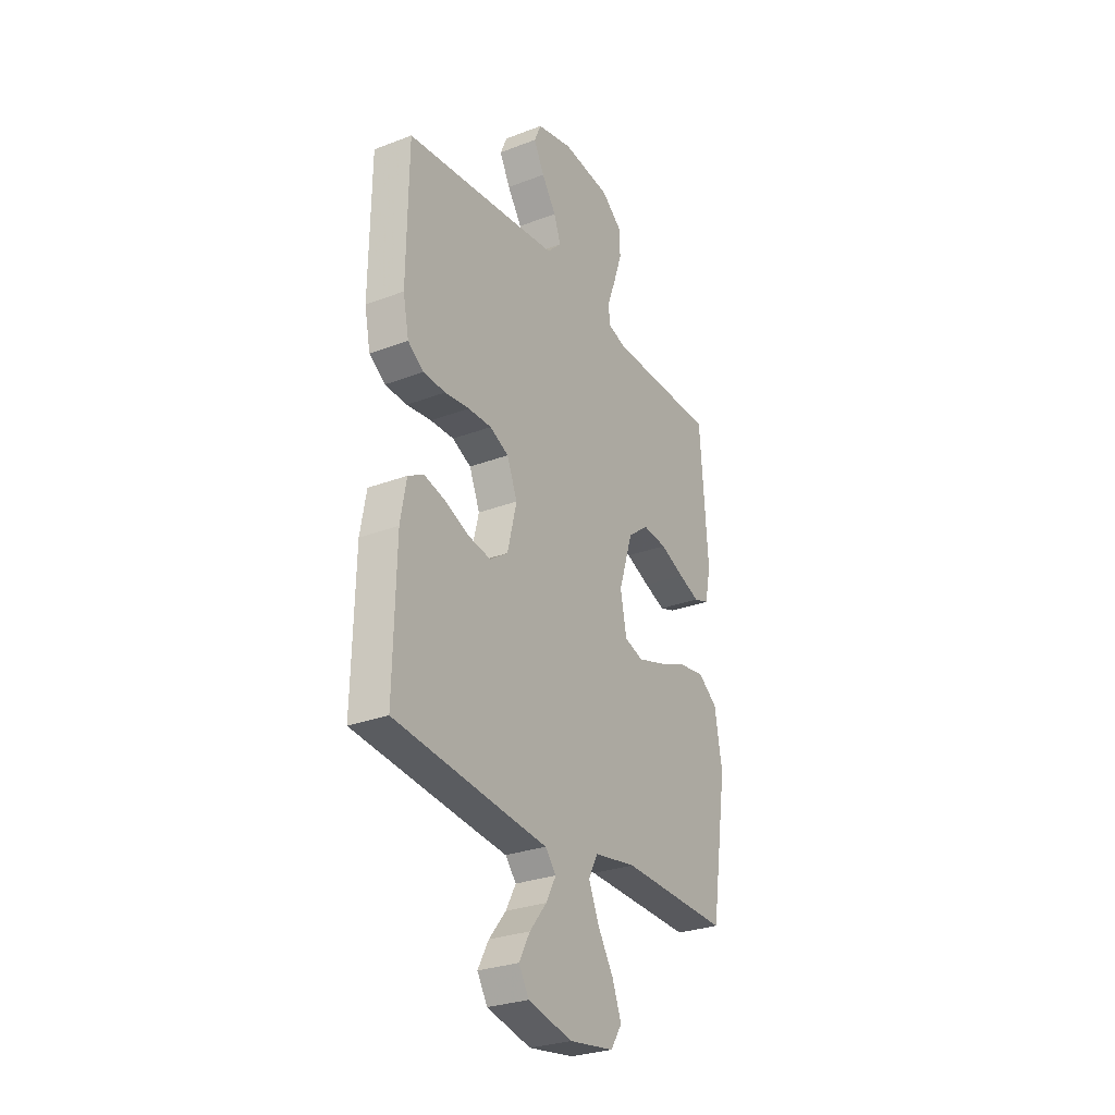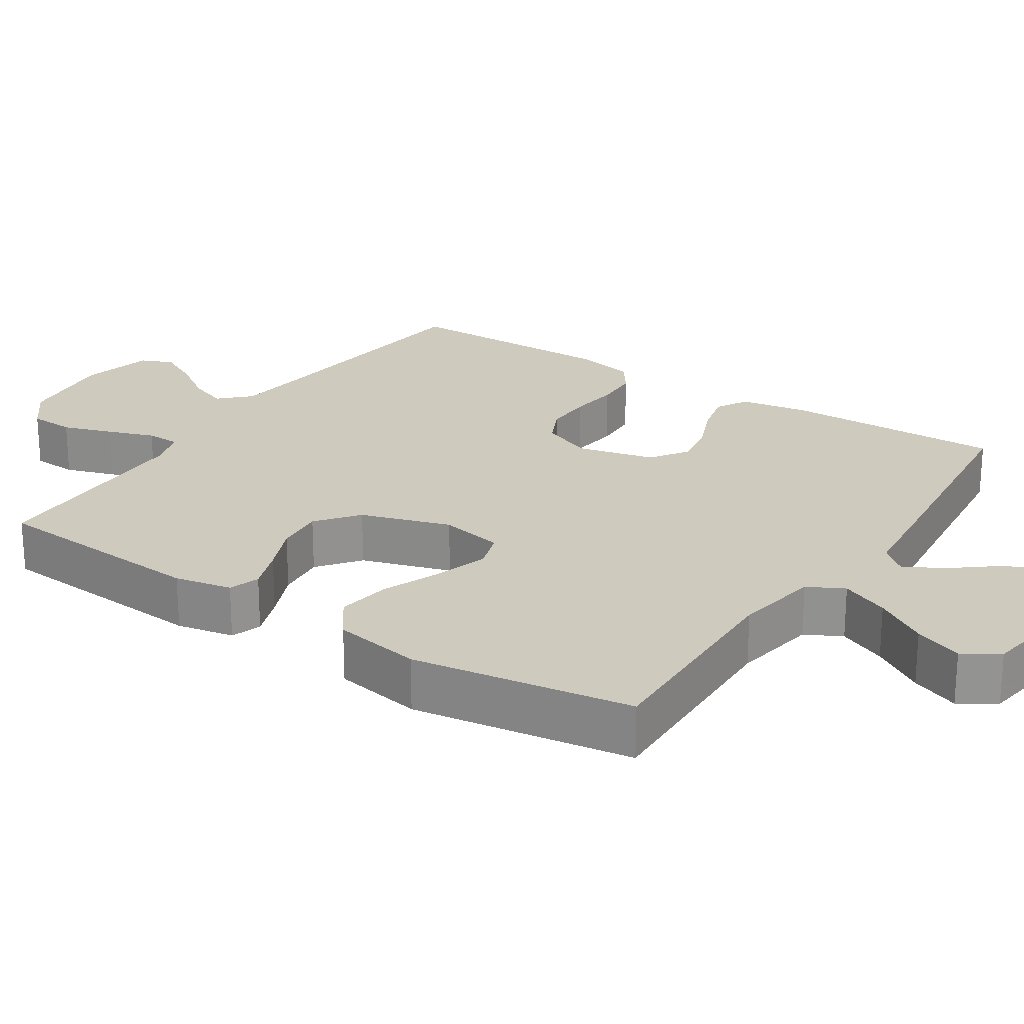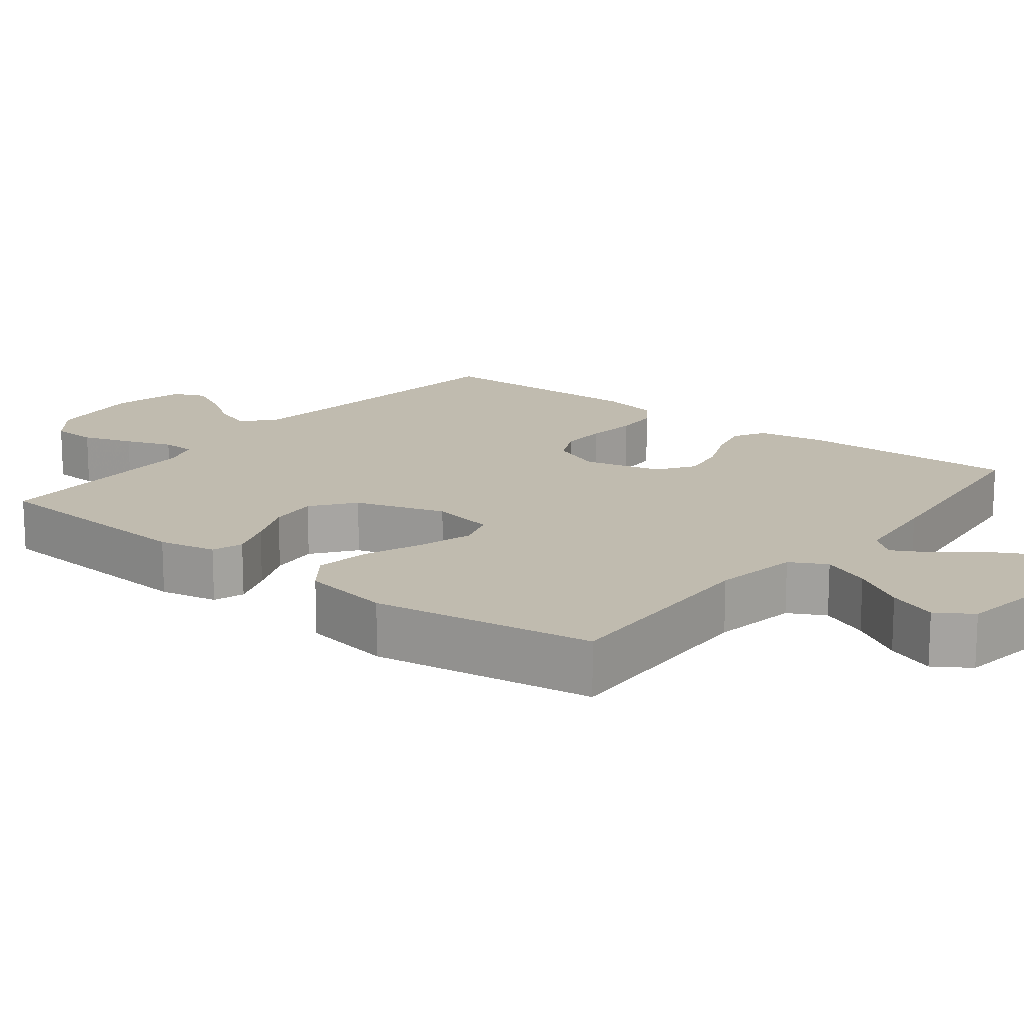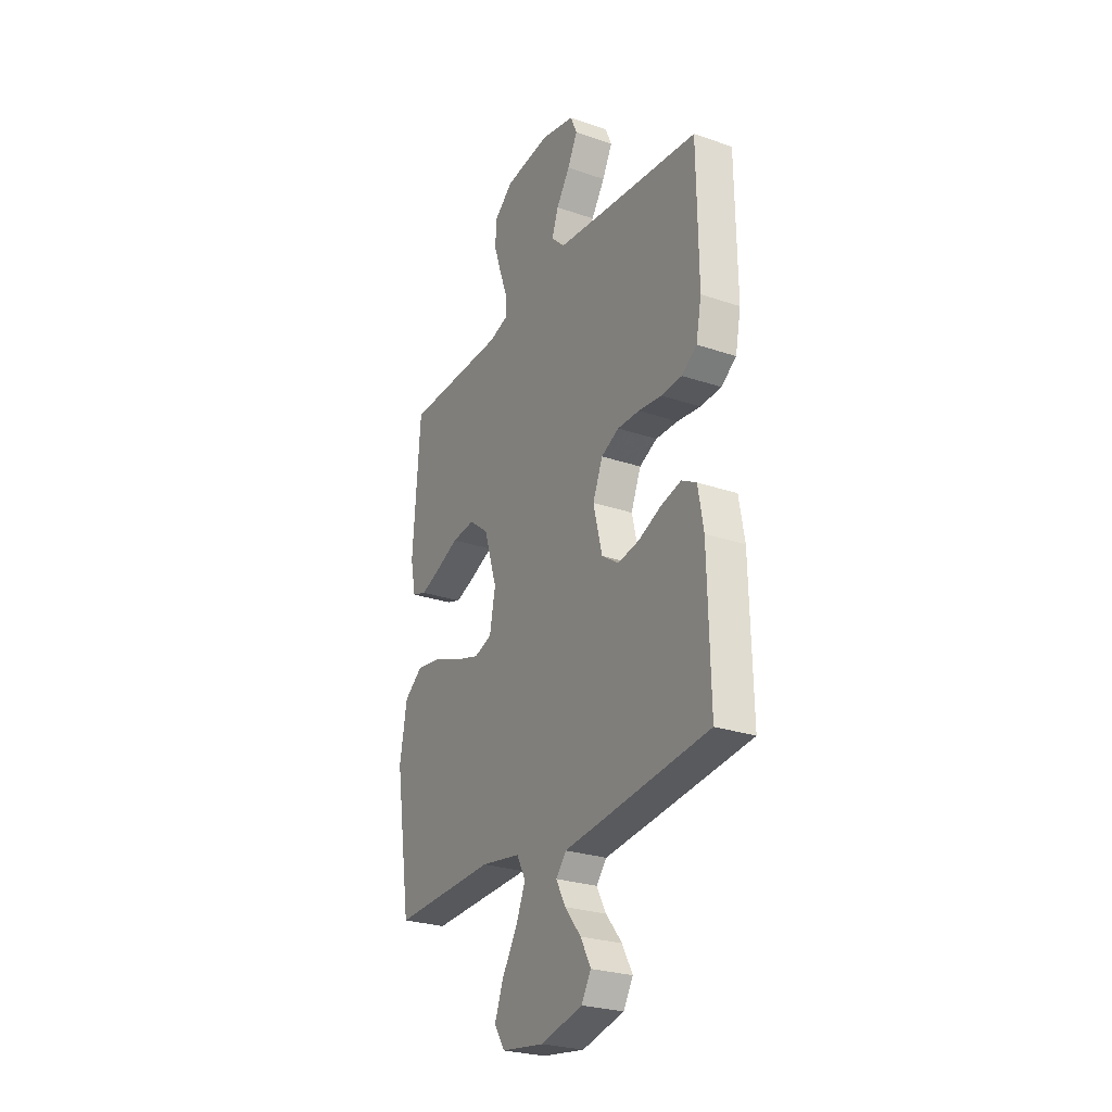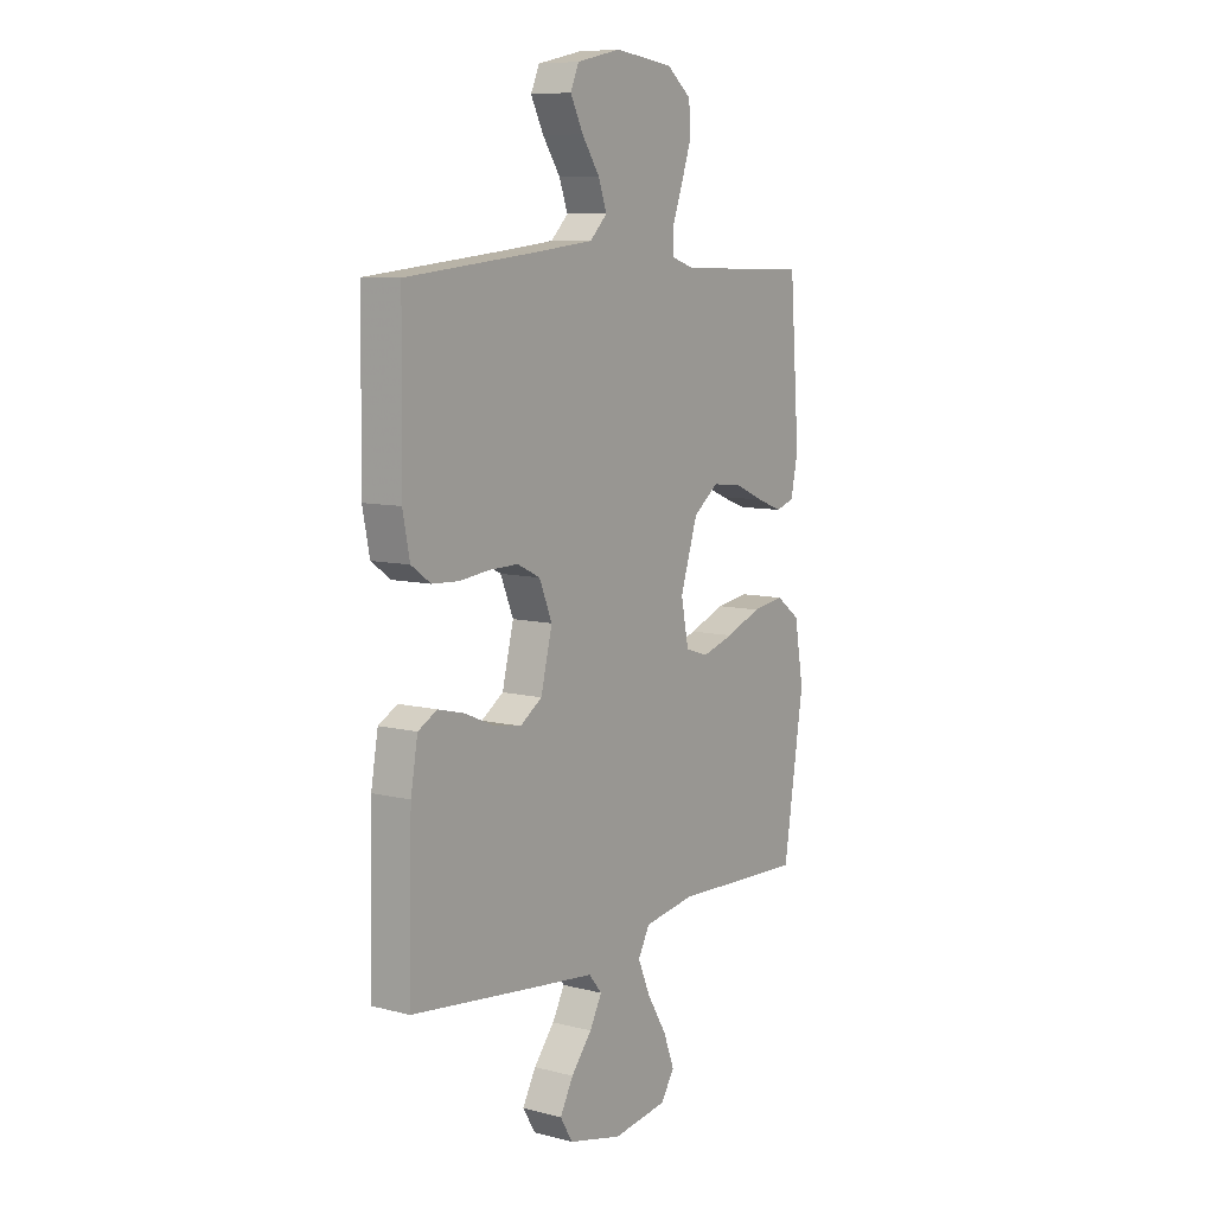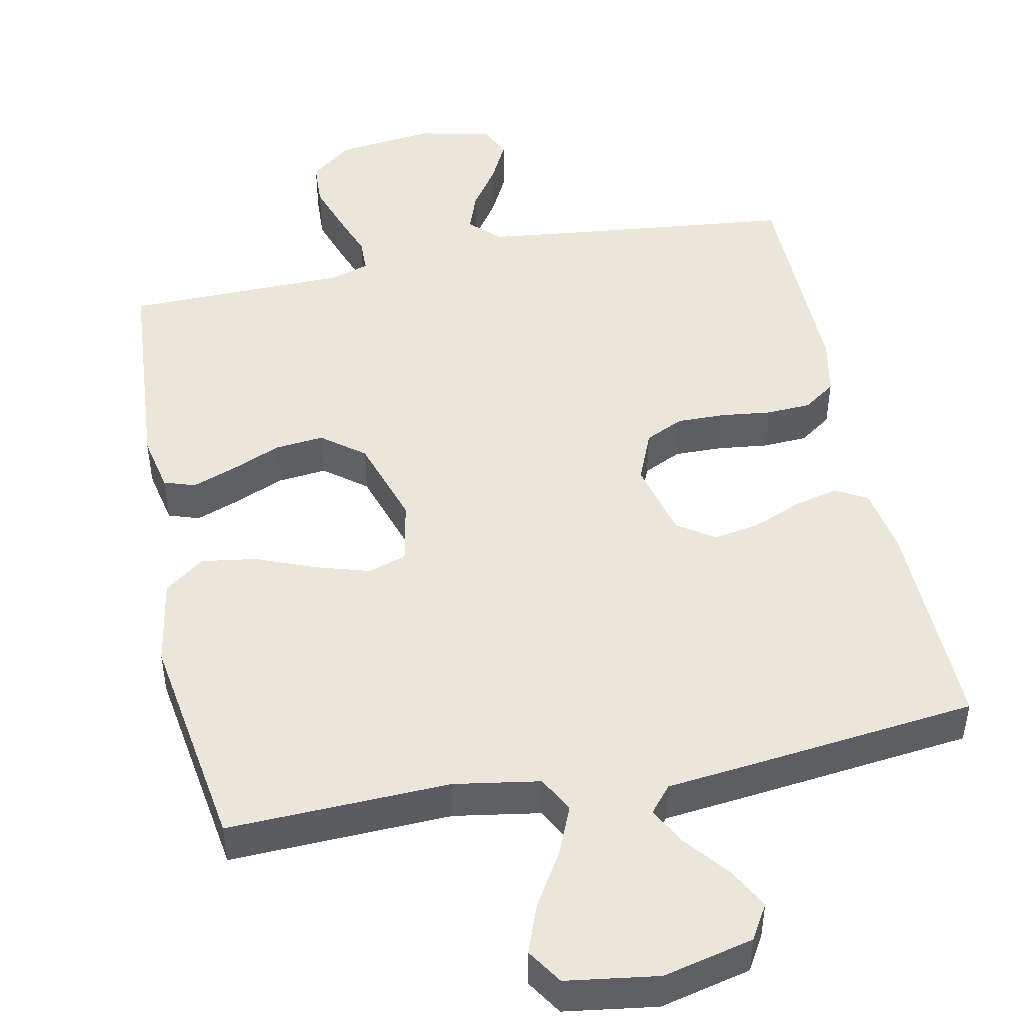
<metadata>
{"format":"obj","ext":"obj","renderer":"f3d","projection":"perspective","resolution":1024,"background":"white","views":[{"elev":-28.3,"azim":-60.0,"up":"+Z"},{"elev":23.2,"azim":123.6,"up":"+Y"},{"elev":15.9,"azim":128.1,"up":"+Y"},{"elev":-26.4,"azim":-118.3,"up":"+Z"},{"elev":8.5,"azim":-55.1,"up":"+Z"},{"elev":47.4,"azim":168.5,"up":"+Y"}]}
</metadata>
<code>
v -0.5 0.07 -0.5
v -0.493 0.07 -0.2
v -0.477 0.07 -0.109
v -0.434 0.07 -0.085
v -0.374 0.07 -0.1
v -0.308 0.07 -0.128
v -0.245 0.07 -0.139
v -0.195 0.07 -0.105
v -0.169 0.07 0
v -0.198 0.07 0.07
v -0.25 0.07 0.095
v -0.315 0.07 0.094
v -0.383 0.07 0.086
v -0.444 0.07 0.089
v -0.488 0.07 0.12
v -0.504 0.07 0.2
v -0.5 0.07 0.5
v -0.2 0.07 0.532
v -0.07 0.07 0.547
v -0.031 0.07 0.586
v -0.05 0.07 0.639
v -0.09 0.07 0.698
v -0.119 0.07 0.755
v -0.1 0.07 0.799
v 0 0.07 0.822
v 0.133 0.07 0.806
v 0.189 0.07 0.761
v 0.192 0.07 0.699
v 0.169 0.07 0.631
v 0.146 0.07 0.568
v 0.147 0.07 0.522
v 0.2 0.07 0.505
v 0.5 0.07 0.5
v 0.522 0.07 0.2
v 0.506 0.07 0.122
v 0.464 0.07 0.108
v 0.405 0.07 0.13
v 0.338 0.07 0.159
v 0.271 0.07 0.166
v 0.214 0.07 0.122
v 0.175 0.07 0
v 0.192 0.07 -0.087
v 0.244 0.07 -0.104
v 0.317 0.07 -0.082
v 0.397 0.07 -0.05
v 0.471 0.07 -0.039
v 0.525 0.07 -0.079
v 0.546 0.07 -0.2
v 0.5 0.07 -0.5
v 0.2 0.07 -0.489
v 0.084 0.07 -0.508
v 0.058 0.07 -0.557
v 0.086 0.07 -0.623
v 0.13 0.07 -0.695
v 0.155 0.07 -0.761
v 0.124 0.07 -0.809
v 0 0.07 -0.827
v -0.122 0.07 -0.798
v -0.15 0.07 -0.751
v -0.12 0.07 -0.695
v -0.073 0.07 -0.637
v -0.045 0.07 -0.585
v -0.075 0.07 -0.549
v -0.2 0.07 -0.535
v -0.5 0 -0.5
v -0.493 0 -0.2
v -0.477 0 -0.109
v -0.434 0 -0.085
v -0.374 0 -0.1
v -0.308 0 -0.128
v -0.245 0 -0.139
v -0.195 0 -0.105
v -0.169 0 0
v -0.198 0 0.07
v -0.25 0 0.095
v -0.315 0 0.094
v -0.383 0 0.086
v -0.444 0 0.089
v -0.488 0 0.12
v -0.504 0 0.2
v -0.5 0 0.5
v -0.2 0 0.532
v -0.07 0 0.547
v -0.031 0 0.586
v -0.05 0 0.639
v -0.09 0 0.698
v -0.119 0 0.755
v -0.1 0 0.799
v 0 0 0.822
v 0.133 0 0.806
v 0.189 0 0.761
v 0.192 0 0.699
v 0.169 0 0.631
v 0.146 0 0.568
v 0.147 0 0.522
v 0.2 0 0.505
v 0.5 0 0.5
v 0.522 0 0.2
v 0.506 0 0.122
v 0.464 0 0.108
v 0.405 0 0.13
v 0.338 0 0.159
v 0.271 0 0.166
v 0.214 0 0.122
v 0.175 0 0
v 0.192 0 -0.087
v 0.244 0 -0.104
v 0.317 0 -0.082
v 0.397 0 -0.05
v 0.471 0 -0.039
v 0.525 0 -0.079
v 0.546 0 -0.2
v 0.5 0 -0.5
v 0.2 0 -0.489
v 0.084 0 -0.508
v 0.058 0 -0.557
v 0.086 0 -0.623
v 0.13 0 -0.695
v 0.155 0 -0.761
v 0.124 0 -0.809
v 0 0 -0.827
v -0.122 0 -0.798
v -0.15 0 -0.751
v -0.12 0 -0.695
v -0.073 0 -0.637
v -0.045 0 -0.585
v -0.075 0 -0.549
v -0.2 0 -0.535
f 4 5 6
f 3 4 6
f 2 3 6
f 1 2 6
f 64 1 6
f 63 64 6
f 62 63 6 7
f 59 60 61
f 58 59 61
f 57 58 61
f 56 57 61
f 55 56 61
f 54 55 61
f 53 54 61
f 52 53 61 62
f 62 7 8
f 52 62 8
f 51 52 8
f 48 49 50
f 47 48 50
f 46 47 50
f 45 46 50
f 44 45 50
f 43 44 50 51
f 51 8 9
f 43 51 9
f 42 43 9
f 36 37 38
f 35 36 38
f 34 35 38
f 33 34 38
f 32 33 38
f 31 32 38 39
f 28 29 30
f 27 28 30
f 26 27 30
f 25 26 30
f 24 25 30
f 23 24 30
f 22 23 30
f 21 22 30
f 20 21 30 31
f 31 39 40
f 20 31 40
f 19 20 40
f 16 17 18
f 15 16 18
f 14 15 18
f 13 14 18
f 12 13 18
f 18 19 40
f 12 18 40
f 11 12 40
f 41 42 9 10
f 10 11 40 41
f 70 69 68
f 70 68 67
f 70 67 66
f 70 66 65
f 70 65 128
f 70 128 127
f 71 70 127 126
f 125 124 123
f 125 123 122
f 125 122 121
f 125 121 120
f 125 120 119
f 125 119 118
f 125 118 117
f 126 125 117 116
f 72 71 126
f 72 126 116
f 72 116 115
f 114 113 112
f 114 112 111
f 114 111 110
f 114 110 109
f 114 109 108
f 115 114 108 107
f 73 72 115
f 73 115 107
f 73 107 106
f 102 101 100
f 102 100 99
f 102 99 98
f 102 98 97
f 102 97 96
f 103 102 96 95
f 94 93 92
f 94 92 91
f 94 91 90
f 94 90 89
f 94 89 88
f 94 88 87
f 94 87 86
f 94 86 85
f 95 94 85 84
f 104 103 95
f 104 95 84
f 104 84 83
f 82 81 80
f 82 80 79
f 82 79 78
f 82 78 77
f 82 77 76
f 104 83 82
f 104 82 76
f 104 76 75
f 74 73 106 105
f 105 104 75 74
f 1 65 66 2
f 2 66 67 3
f 3 67 68 4
f 4 68 69 5
f 5 69 70 6
f 6 70 71 7
f 7 71 72 8
f 8 72 73 9
f 9 73 74 10
f 10 74 75 11
f 11 75 76 12
f 12 76 77 13
f 13 77 78 14
f 14 78 79 15
f 15 79 80 16
f 16 80 81 17
f 17 81 82 18
f 18 82 83 19
f 19 83 84 20
f 20 84 85 21
f 21 85 86 22
f 22 86 87 23
f 23 87 88 24
f 24 88 89 25
f 25 89 90 26
f 26 90 91 27
f 27 91 92 28
f 28 92 93 29
f 29 93 94 30
f 30 94 95 31
f 31 95 96 32
f 32 96 97 33
f 33 97 98 34
f 34 98 99 35
f 35 99 100 36
f 36 100 101 37
f 37 101 102 38
f 38 102 103 39
f 39 103 104 40
f 40 104 105 41
f 41 105 106 42
f 42 106 107 43
f 43 107 108 44
f 44 108 109 45
f 45 109 110 46
f 46 110 111 47
f 47 111 112 48
f 48 112 113 49
f 49 113 114 50
f 50 114 115 51
f 51 115 116 52
f 52 116 117 53
f 53 117 118 54
f 54 118 119 55
f 55 119 120 56
f 56 120 121 57
f 57 121 122 58
f 58 122 123 59
f 59 123 124 60
f 60 124 125 61
f 61 125 126 62
f 62 126 127 63
f 63 127 128 64
f 64 128 65 1

</code>
